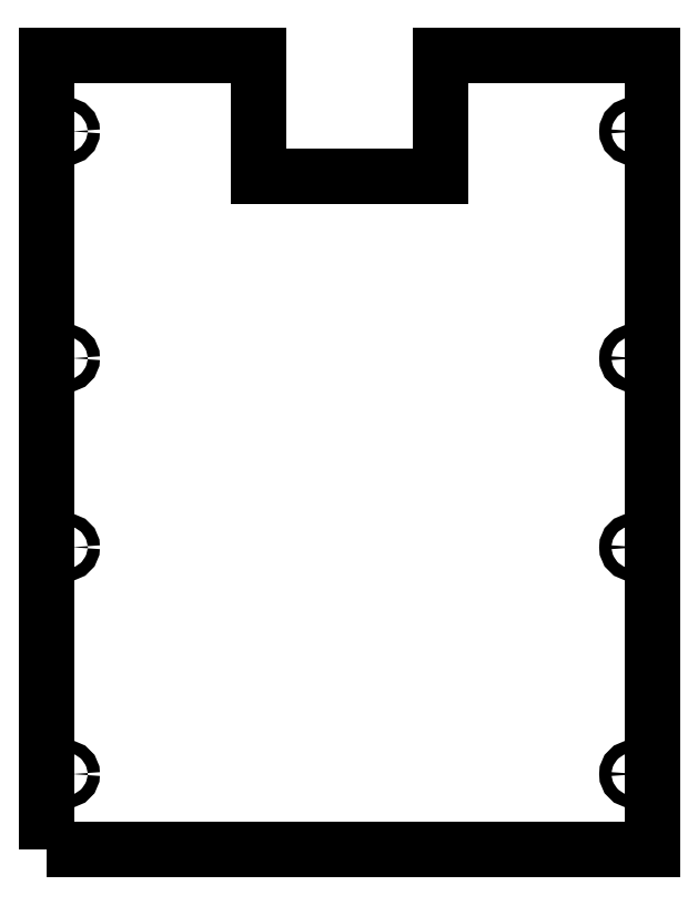
<metadata>
{"format":"dxf","ext":"dxf","renderer":"ezdxf+matplotlib","layout":"modelspace","background":"white","min_lineweight":24,"dpi":150}
</metadata>
<code>
0
SECTION
2
ENTITIES
0
LWPOLYLINE
8
0
90
8
70
1
43
0
10
2.916e-30
20
63
10
400
20
63
10
400
20
588
10
260
20
588
10
260
20
508
10
140
20
508
10
140
20
588
10
-2.904e-30
20
588
0
CIRCLE
8
0
10
12.7
20
538
30
0
40
4
210
0
220
0
230
1
0
CIRCLE
8
0
10
12.7
20
388
30
0
40
4
210
0
220
0
230
1
0
CIRCLE
8
0
10
12.7
20
263
30
0
40
4
210
0
220
0
230
1
0
CIRCLE
8
0
10
12.7
20
113
30
0
40
4
210
0
220
0
230
1
0
CIRCLE
8
0
10
387.3
20
113
30
0
40
4
210
0
220
0
230
1
0
CIRCLE
8
0
10
387.3
20
263
30
0
40
4
210
0
220
0
230
1
0
CIRCLE
8
0
10
387.3
20
388
30
0
40
4
210
0
220
0
230
1
0
CIRCLE
8
0
10
387.3
20
538
30
0
40
4
210
0
220
0
230
1
0
ENDSEC
0
EOF

</code>
